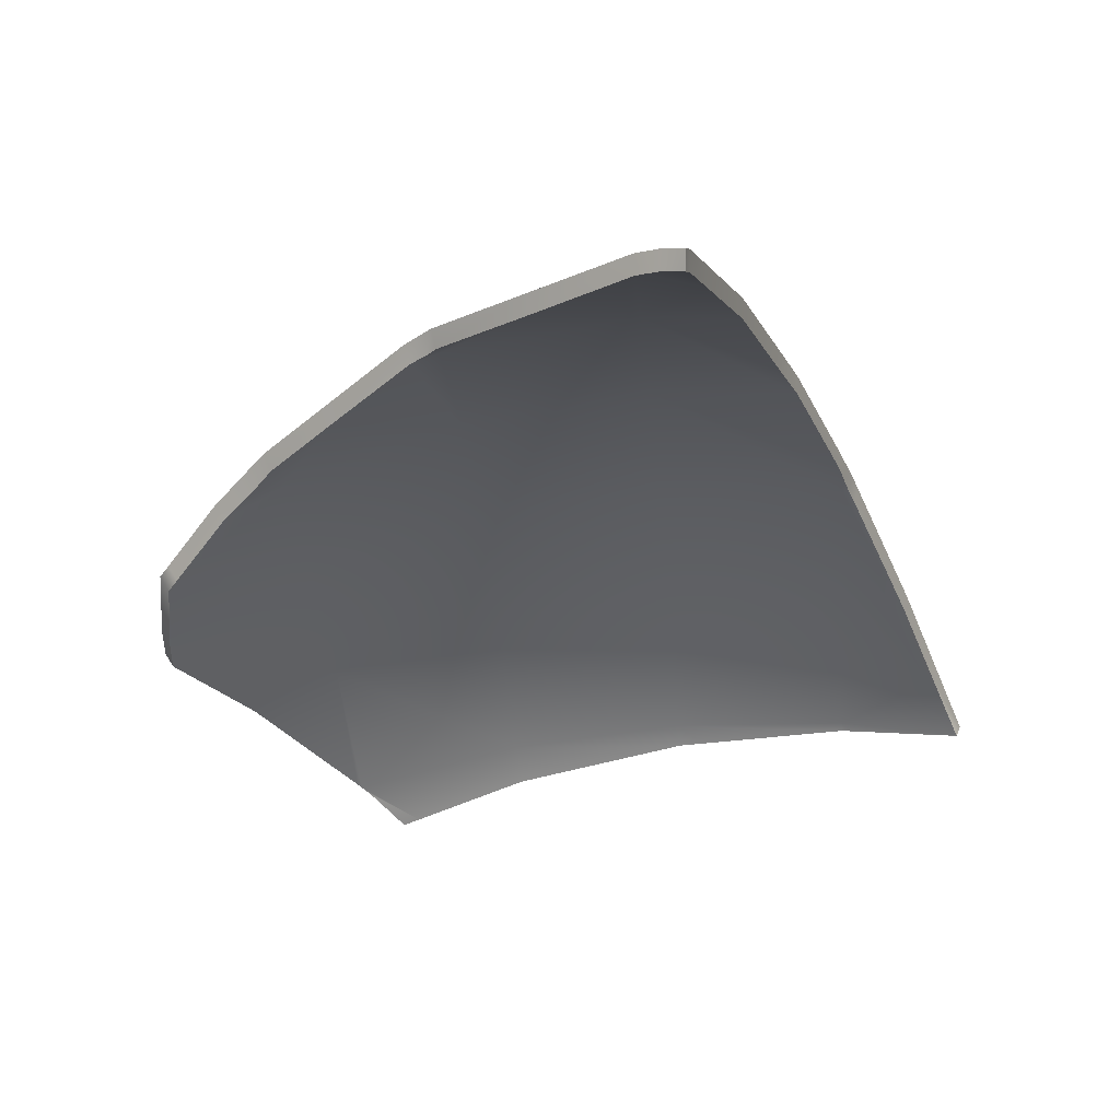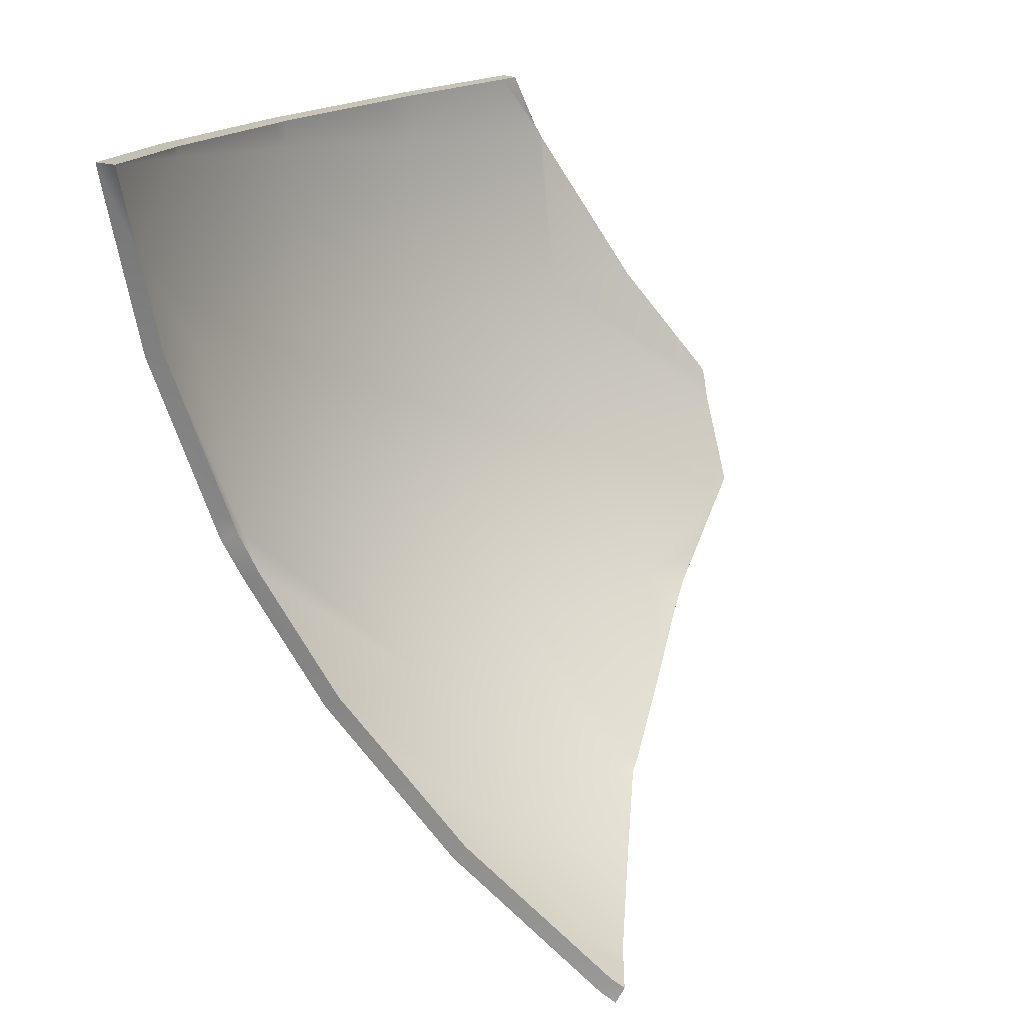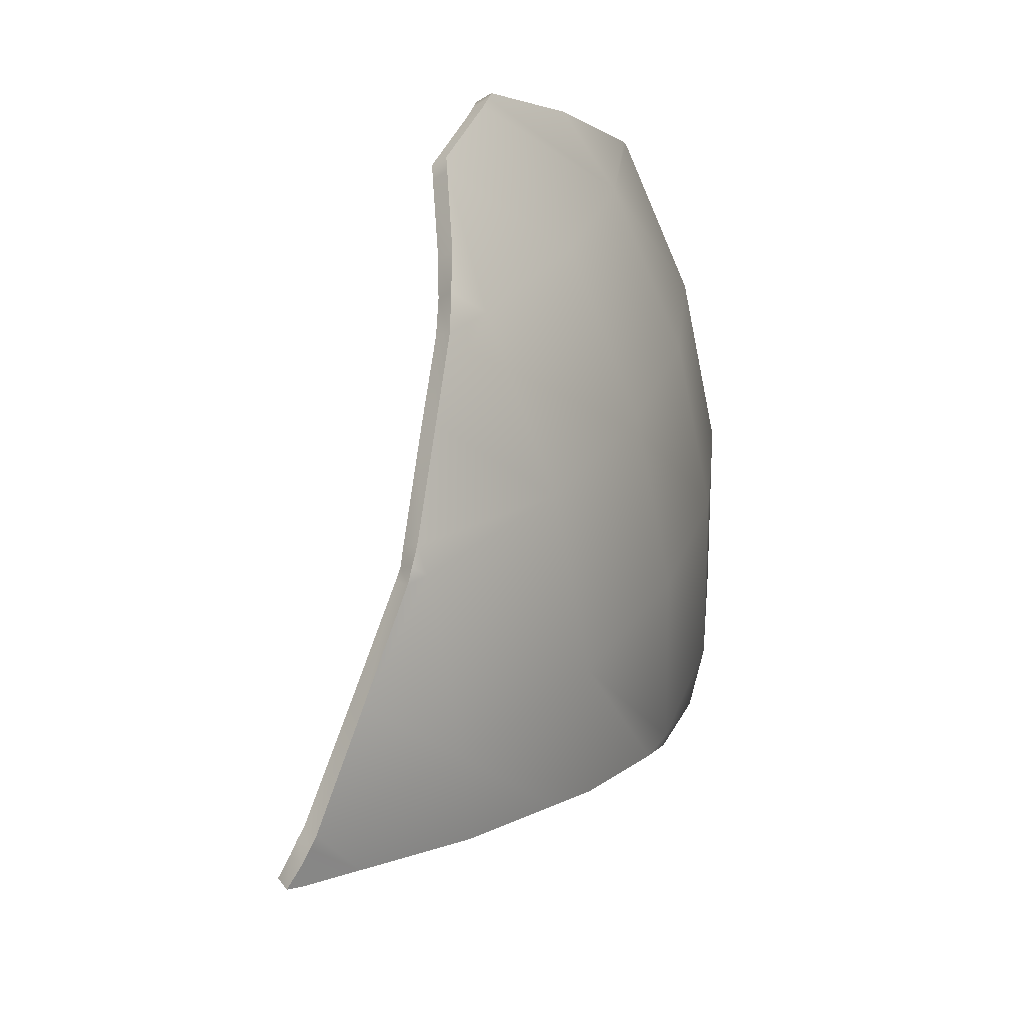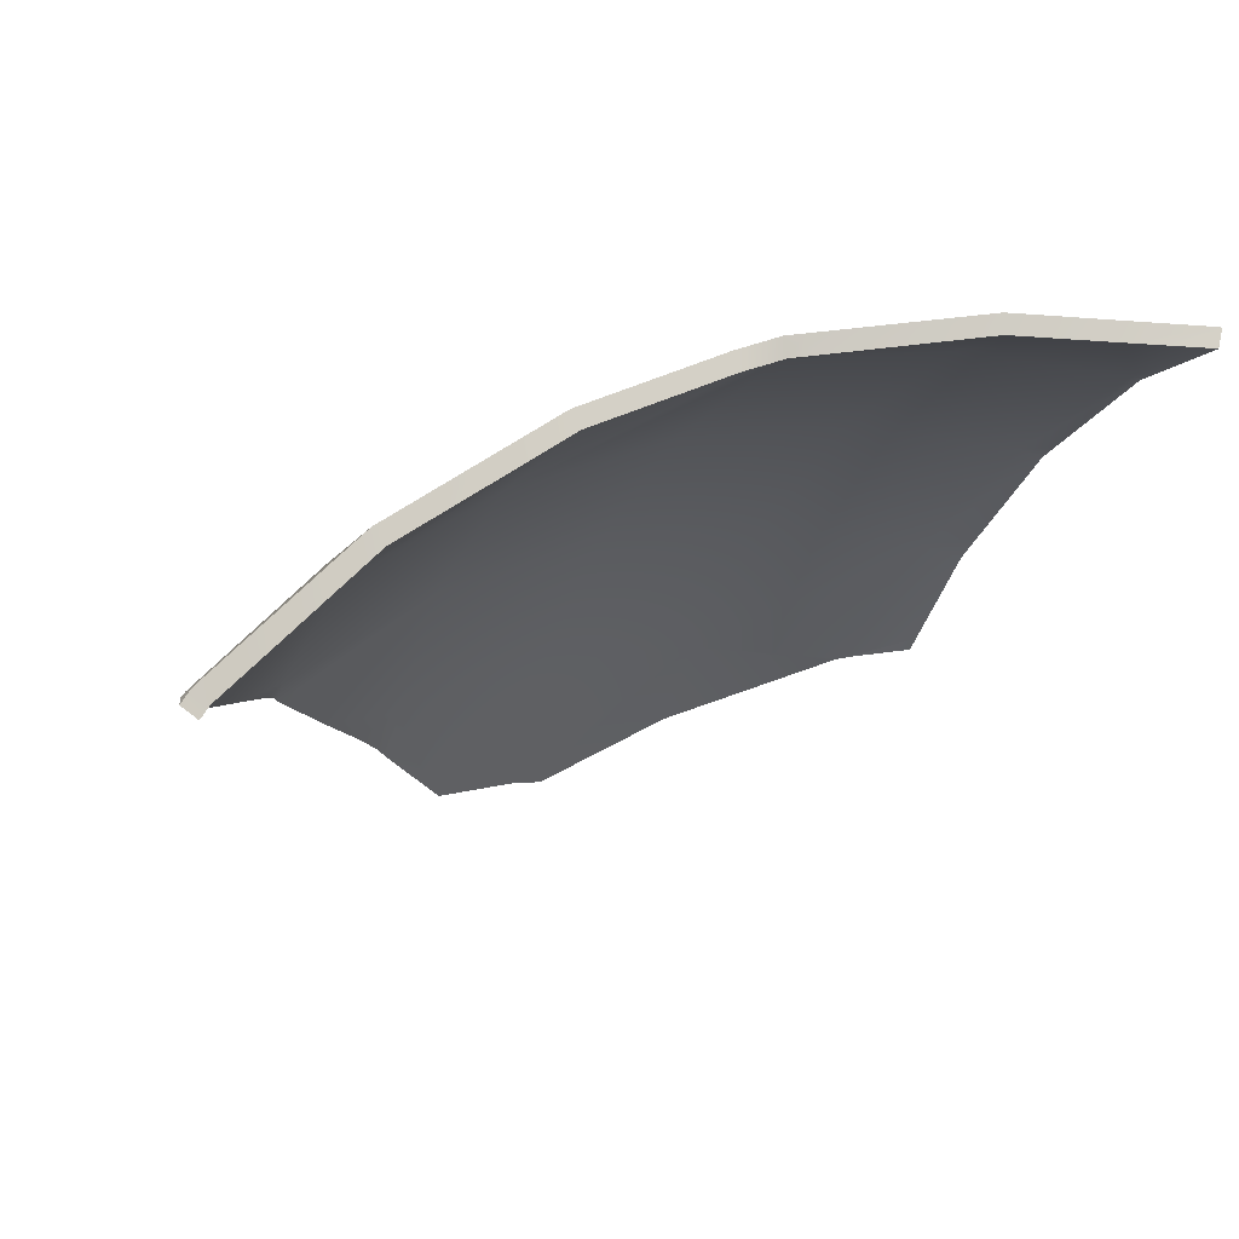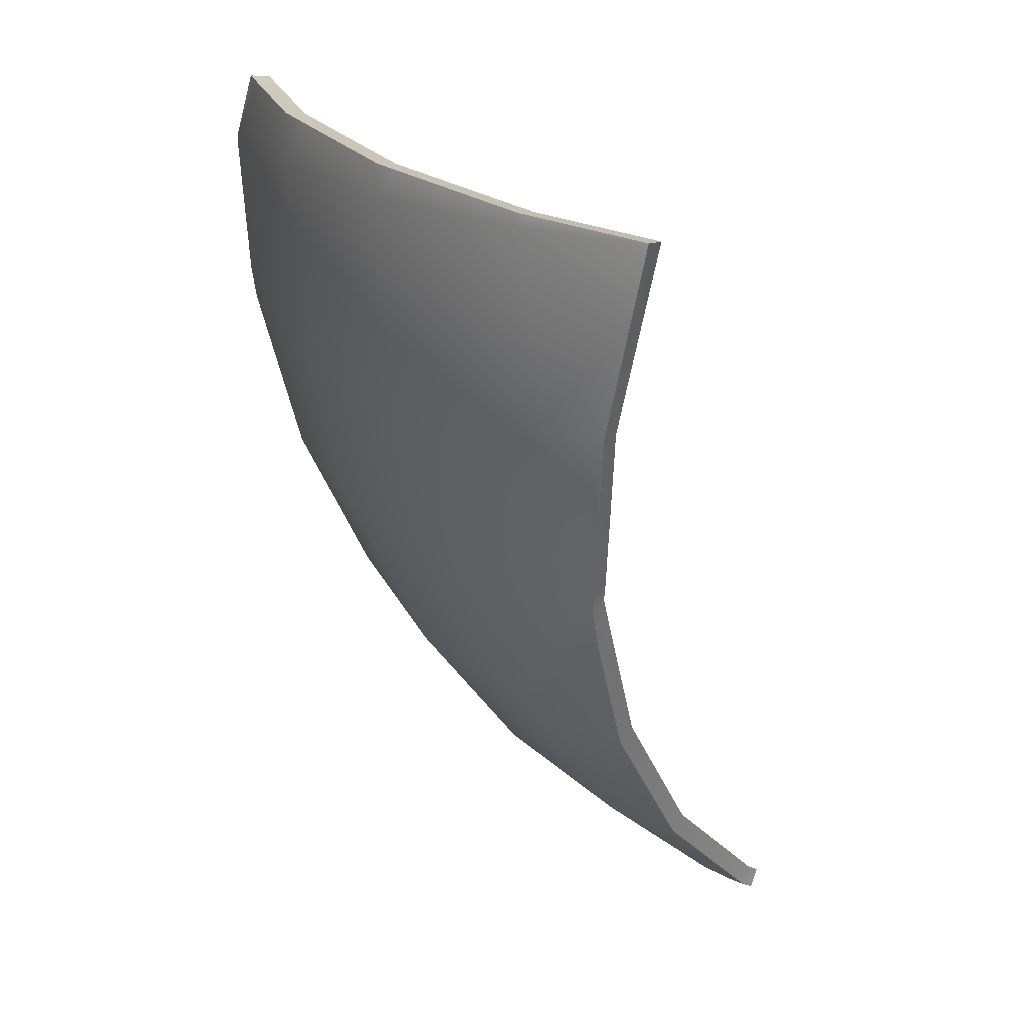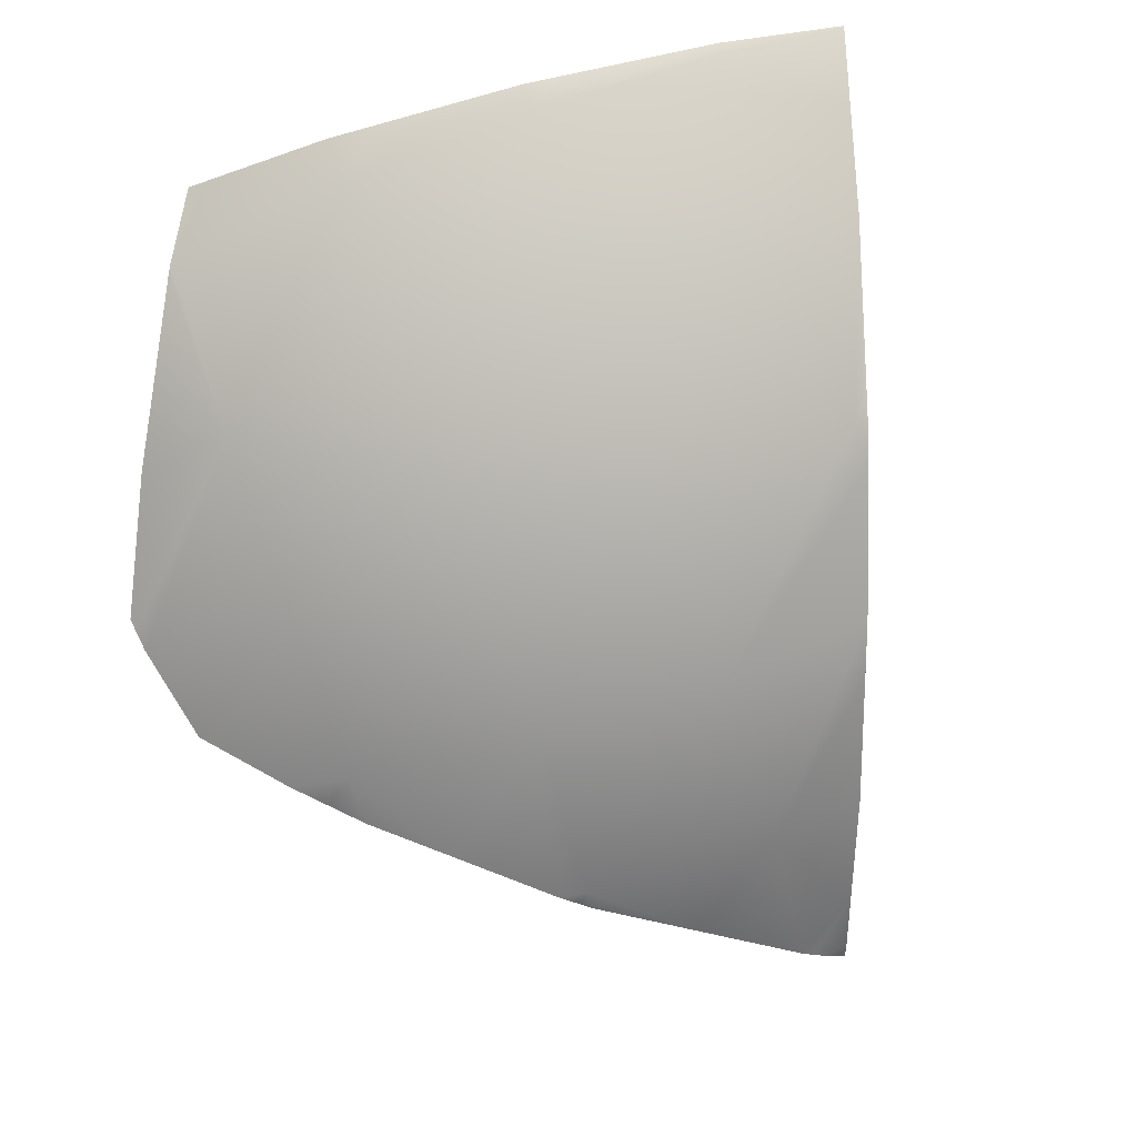
<metadata>
{"format":"obj","ext":"obj","renderer":"f3d","projection":"perspective","resolution":1024,"background":"white","views":[{"elev":-57.1,"azim":-174.7,"up":"+Y"},{"elev":11.9,"azim":-56.0,"up":"+Z"},{"elev":-64.2,"azim":96.0,"up":"+Z"},{"elev":-25.1,"azim":-114.7,"up":"+Y"},{"elev":18.3,"azim":-126.6,"up":"+Z"},{"elev":77.2,"azim":160.0,"up":"+Y"}]}
</metadata>
<code>
g Ball_gb_001_Explode_Thin_01
v -0.2153 0.1278 0.1859
v -0.1557 0.1453 0.1916
v -0.2157 0.1275 0.1873
v -0.1498 0.1476 0.1859
v -0.1498 0.147 0.192
v -0.2024 0.1275 0.1439
v -0.05224 0.1572 0.1859
v -0.06603 0.1546 0.1995
v -0.05224 0.1558 0.2007
v 0.04531 0.1476 0.1859
v 0.02271 0.1476 0.2085
v 0.04531 0.1452 0.2109
v 0.1073 0.1256 0.2184
v -0.1498 0.1382 0.09027
v -0.1865 0.1273 0.09245
v -0.05224 0.1476 0.0884
v -0.1498 0.1103 -0.00172
v -0.1598 0.1103 0.008686
v -0.1567 0.1084 -0.0009148
v -0.1498 0.09958 -0.0218
v -0.05224 0.1192 -0.005397
v -0.05224 0.07298 -0.09184
v -0.1276 0.06681 -0.08772
v -0.05224 0.0108 -0.1676
v -0.119 0.04787 -0.1121
v -0.1006 0.007433 -0.1642
v -0.0845 -0.04215 -0.207
v 0.04531 0.1382 0.09027
v 0.1391 0.1103 0.09582
v 0.04531 0.1103 -0.00172
v 0.04531 0.06499 -0.0865
v 0.1391 0.04133 -0.0707
v 0.1391 0.08402 0.009168
v 0.04531 0.004005 -0.1608
v 0.1367 0.1199 0.1859
v 0.1326 0.1205 0.1926
v 0.116 0.1229 0.2195
v 0.1391 0.1188 0.1818
v 0.1847 0.08641 0.1006
v 0.2151 0.04968 0.03519
v 0.2157 0.05123 0.04146
v 0.214 0.04702 0.0245
v 0.204 0.02812 -0.02218
v 0.1987 0.0281 -0.0282
v 0.1692 0.02797 -0.06177
v 0.1539 0.02594 -0.07707
v 0.1391 0.02398 -0.09184
v 0.1045 0.01385 -0.1207
v 0.05998 0.0008573 -0.1577
v 0.05193 -0.00236 -0.1635
v 0.04531 -0.005007 -0.1682
v -0.002302 -0.03072 -0.1954
v -0.05224 -0.05769 -0.2238
v -0.0575 -0.06125 -0.2261
v -0.06397 -0.06561 -0.2288
v -0.07668 -0.06631 -0.2278
v -0.07486 -0.07418 -0.2322
v -0.1528 0.1358 0.1907
v -0.2124 0.1182 0.1858
v -0.2128 0.118 0.1863
v -0.1478 0.1378 0.1859
v -0.1995 0.118 0.1449
v -0.1479 0.1373 0.1911
v -0.1478 0.1286 0.09219
v -0.1836 0.1179 0.09413
v -0.05224 0.1472 0.1859
v -0.06505 0.1447 0.1985
v -0.0523 0.1458 0.1997
v 0.04337 0.1378 0.1859
v 0.02174 0.1377 0.2076
v 0.04329 0.1354 0.2099
v 0.1044 0.1161 0.2175
v -0.05224 0.1378 0.09035
v -0.1478 0.1012 0.002034
v -0.1569 0.1011 0.01146
v -0.1538 0.09945 0.002576
v -0.1486 0.09082 -0.01712
v -0.05224 0.1099 -0.00157
v -0.05224 0.06467 -0.08628
v -0.1266 0.05844 -0.08233
v -0.05224 0.003727 -0.1605
v -0.118 0.04018 -0.1058
v -0.09958 0.0002851 -0.1573
v -0.08353 -0.04847 -0.1993
v 0.04337 0.1286 0.09219
v 0.1353 0.1012 0.09763
v 0.04337 0.1012 0.002034
v 0.04337 0.05683 -0.08105
v 0.1353 0.03364 -0.06556
v 0.1353 0.07548 0.01271
v 0.04337 -0.002932 -0.1539
v 0.1338 0.1103 0.1863
v 0.1297 0.111 0.1916
v 0.1131 0.1134 0.2185
v 0.1359 0.1094 0.1828
v 0.18 0.07782 0.1026
v 0.2104 0.04123 0.03775
v 0.211 0.04278 0.04402
v 0.2093 0.03884 0.02778
v 0.1993 0.02033 -0.01802
v 0.194 0.02031 -0.02404
v 0.1645 0.02038 -0.05728
v 0.1492 0.01912 -0.07147
v 0.1357 0.01672 -0.08588
v 0.1016 0.006451 -0.1146
v 0.05709 -0.006286 -0.1513
v 0.04904 -0.008433 -0.1561
v 0.04376 -0.01127 -0.1606
v -0.003278 -0.03703 -0.1877
v -0.05182 -0.06403 -0.2161
v -0.05653 -0.06756 -0.2184
v -0.06299 -0.07159 -0.2209
v -0.0757 -0.07195 -0.2196
v -0.07389 -0.07887 -0.2234
v -0.2124 0.1182 0.1858
v -0.2157 0.1275 0.1873
v -0.2128 0.118 0.1863
v -0.2153 0.1278 0.1859
v -0.1995 0.118 0.1449
v -0.2024 0.1275 0.1439
v -0.1836 0.1179 0.09413
v -0.1865 0.1273 0.09245
v -0.1569 0.1011 0.01146
v -0.1598 0.1103 0.008686
v -0.1538 0.09945 0.002576
v -0.1567 0.1084 -0.0009148
v -0.1486 0.09082 -0.01712
v -0.1498 0.09958 -0.0218
v -0.1266 0.05844 -0.08233
v -0.1276 0.06681 -0.08772
v -0.118 0.04018 -0.1058
v -0.119 0.04787 -0.1121
v -0.09958 0.0002851 -0.1573
v -0.1006 0.007433 -0.1642
v -0.08353 -0.04847 -0.1993
v -0.0845 -0.04215 -0.207
v -0.0757 -0.07195 -0.2196
v -0.07668 -0.06631 -0.2278
v -0.07389 -0.07887 -0.2234
v -0.07486 -0.07418 -0.2322
v -0.1557 0.1453 0.1916
v -0.2128 0.118 0.1863
v -0.2157 0.1275 0.1873
v -0.1528 0.1358 0.1907
v -0.1498 0.147 0.192
v -0.1479 0.1373 0.1911
v -0.06603 0.1546 0.1995
v -0.06505 0.1447 0.1985
v -0.05224 0.1558 0.2007
v -0.0523 0.1458 0.1997
v 0.02271 0.1476 0.2085
v 0.02174 0.1377 0.2076
v 0.04531 0.1452 0.2109
v 0.04329 0.1354 0.2099
v 0.1073 0.1256 0.2184
v 0.1044 0.1161 0.2175
v 0.116 0.1229 0.2195
v 0.1131 0.1134 0.2185
v -0.06299 -0.07159 -0.2209
v -0.07486 -0.07418 -0.2322
v -0.07389 -0.07887 -0.2234
v -0.06397 -0.06561 -0.2288
v -0.05653 -0.06756 -0.2184
v -0.0575 -0.06125 -0.2261
v -0.05182 -0.06403 -0.2161
v -0.05224 -0.05769 -0.2238
v -0.003278 -0.03703 -0.1877
v -0.002302 -0.03072 -0.1954
v 0.04376 -0.01127 -0.1606
v 0.04531 -0.005007 -0.1682
v 0.04904 -0.008433 -0.1561
v 0.05193 -0.00236 -0.1635
v 0.05709 -0.006286 -0.1513
v 0.05998 0.0008573 -0.1577
v 0.1016 0.006451 -0.1146
v 0.1045 0.01385 -0.1207
v 0.1357 0.01672 -0.08588
v 0.1391 0.02398 -0.09184
v 0.1492 0.01912 -0.07147
v 0.1539 0.02594 -0.07707
v 0.1645 0.02038 -0.05728
v 0.1692 0.02797 -0.06177
v 0.194 0.02031 -0.02404
v 0.1987 0.0281 -0.0282
v 0.1993 0.02033 -0.01802
v 0.204 0.02812 -0.02218
v 0.2093 0.03884 0.02778
v 0.214 0.04702 0.0245
v 0.2104 0.04123 0.03775
v 0.2151 0.04968 0.03519
v 0.211 0.04278 0.04402
v 0.2157 0.05123 0.04146
v 0.18 0.07782 0.1026
v 0.1847 0.08641 0.1006
v 0.1359 0.1094 0.1828
v 0.1391 0.1188 0.1818
v 0.1338 0.1103 0.1863
v 0.1367 0.1199 0.1859
v 0.1297 0.111 0.1916
v 0.1326 0.1205 0.1926
v 0.1131 0.1134 0.2185
v 0.116 0.1229 0.2195
g Ball_gb_001_Explode_Thin_01_0
f 3 2 1
f 4 1 2
f 4 2 5
f 1 4 6
f 4 5 7
f 8 7 5
f 7 8 9
f 7 9 10
f 11 10 9
f 10 11 12
f 10 12 13
f 14 6 4
f 15 6 14
f 7 16 4
f 14 4 16
f 14 17 15
f 18 15 17
f 19 18 17
f 17 20 19
f 17 14 21
f 16 21 14
f 17 22 20
f 21 22 17
f 23 20 22
f 22 24 23
f 25 23 24
f 26 25 24
f 26 24 27
f 16 7 28
f 10 28 7
f 28 10 29
f 21 16 30
f 28 30 16
f 22 21 31
f 30 31 21
f 31 30 32
f 30 28 33
f 29 33 28
f 33 32 30
f 24 22 34
f 31 34 22
f 10 35 29
f 35 10 13
f 36 35 13
f 13 37 36
f 38 29 35
f 29 38 39
f 29 39 40
f 41 40 39
f 40 42 29
f 33 29 42
f 42 43 33
f 44 33 43
f 33 44 32
f 45 32 44
f 45 46 32
f 32 46 47
f 47 48 32
f 31 32 48
f 48 49 31
f 34 31 49
f 34 49 50
f 34 50 51
f 51 52 34
f 24 34 52
f 24 52 53
f 24 53 27
f 53 54 27
f 54 55 27
f 56 27 55
f 56 55 57
f 60 59 58
f 61 58 59
f 59 62 61
f 61 63 58
f 64 61 62
f 65 64 62
f 61 66 63
f 67 63 66
f 66 68 67
f 66 69 68
f 70 68 69
f 69 71 70
f 69 72 71
f 66 61 73
f 64 73 61
f 64 65 74
f 75 74 65
f 76 74 75
f 74 76 77
f 74 78 64
f 73 64 78
f 74 77 79
f 78 74 79
f 80 79 77
f 79 80 81
f 82 81 80
f 83 81 82
f 83 84 81
f 73 85 66
f 69 66 85
f 85 86 69
f 78 87 73
f 85 73 87
f 79 88 78
f 87 78 88
f 88 89 87
f 87 90 85
f 86 85 90
f 90 87 89
f 81 91 79
f 88 79 91
f 69 86 92
f 92 72 69
f 93 72 92
f 72 93 94
f 95 92 86
f 86 96 95
f 86 97 96
f 98 96 97
f 97 86 99
f 90 99 86
f 99 90 100
f 101 100 90
f 90 89 101
f 102 101 89
f 102 89 103
f 89 104 103
f 104 89 105
f 88 105 89
f 105 88 106
f 91 106 88
f 91 107 106
f 91 108 107
f 108 91 109
f 81 109 91
f 81 110 109
f 81 84 110
f 110 84 111
f 111 84 112
f 113 112 84
f 113 114 112
f 117 116 115
f 118 115 116
f 115 118 119
f 120 119 118
f 119 120 121
f 122 121 120
f 121 122 123
f 124 123 122
f 123 124 125
f 126 125 124
f 125 126 127
f 128 127 126
f 127 128 129
f 130 129 128
f 129 130 131
f 132 131 130
f 131 132 133
f 134 133 132
f 133 134 135
f 136 135 134
f 135 136 137
f 138 137 136
f 137 138 139
f 140 139 138
f 143 142 141
f 144 141 142
f 141 144 145
f 146 145 144
f 145 146 147
f 148 147 146
f 147 148 149
f 150 149 148
f 149 150 151
f 152 151 150
f 151 152 153
f 154 153 152
f 153 154 155
f 156 155 154
f 155 156 157
f 158 157 156
f 161 160 159
f 162 159 160
f 159 162 163
f 164 163 162
f 163 164 165
f 166 165 164
f 165 166 167
f 168 167 166
f 167 168 169
f 170 169 168
f 169 170 171
f 172 171 170
f 171 172 173
f 174 173 172
f 173 174 175
f 176 175 174
f 175 176 177
f 178 177 176
f 177 178 179
f 180 179 178
f 179 180 181
f 182 181 180
f 181 182 183
f 184 183 182
f 183 184 185
f 186 185 184
f 185 186 187
f 188 187 186
f 187 188 189
f 190 189 188
f 189 190 191
f 192 191 190
f 191 192 193
f 194 193 192
f 193 194 195
f 196 195 194
f 195 196 197
f 198 197 196
f 197 198 199
f 200 199 198
f 199 200 201
f 202 201 200

</code>
